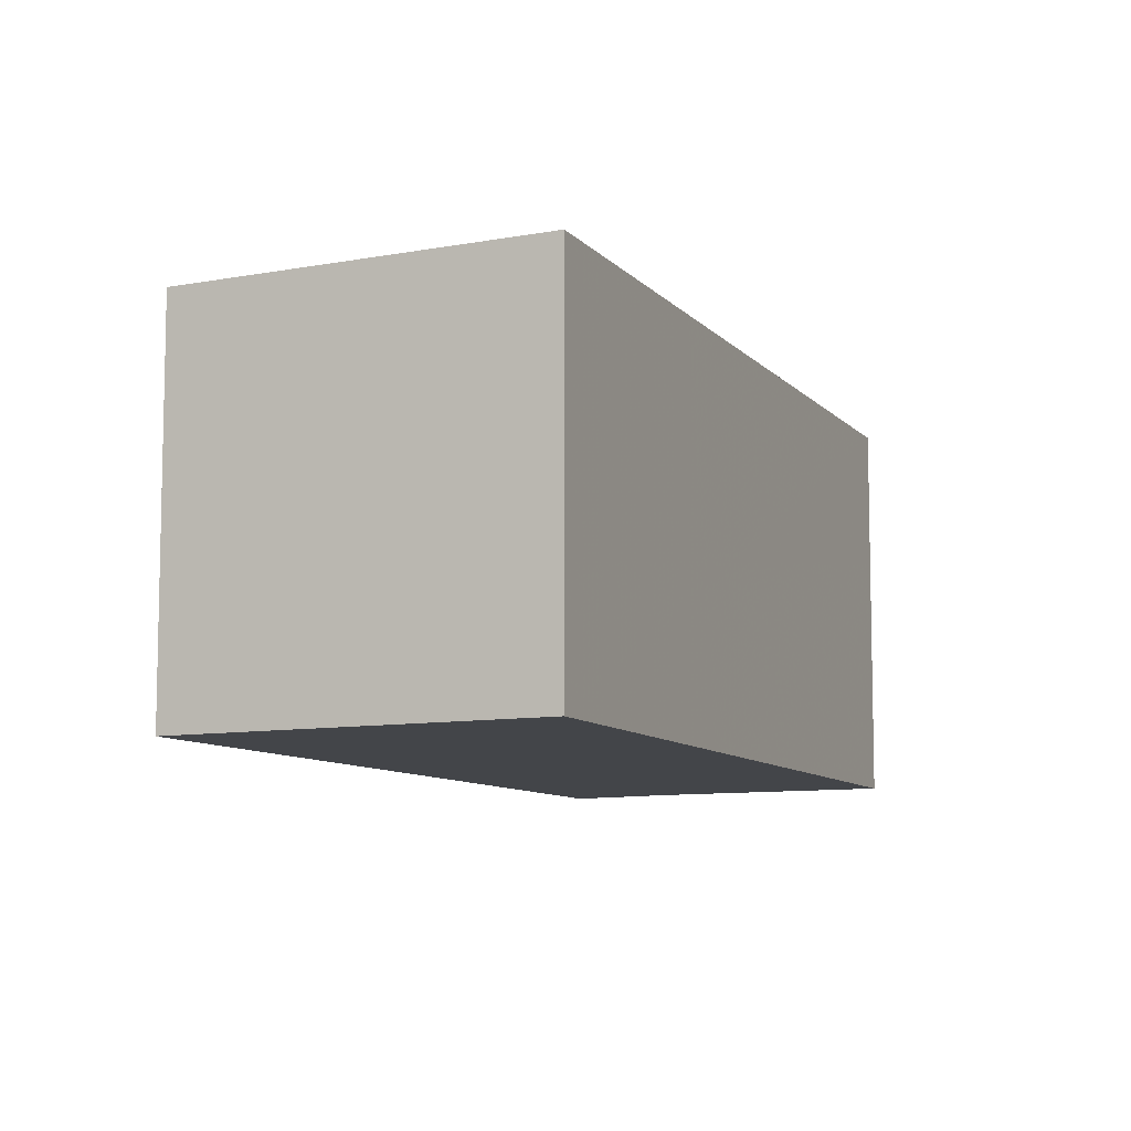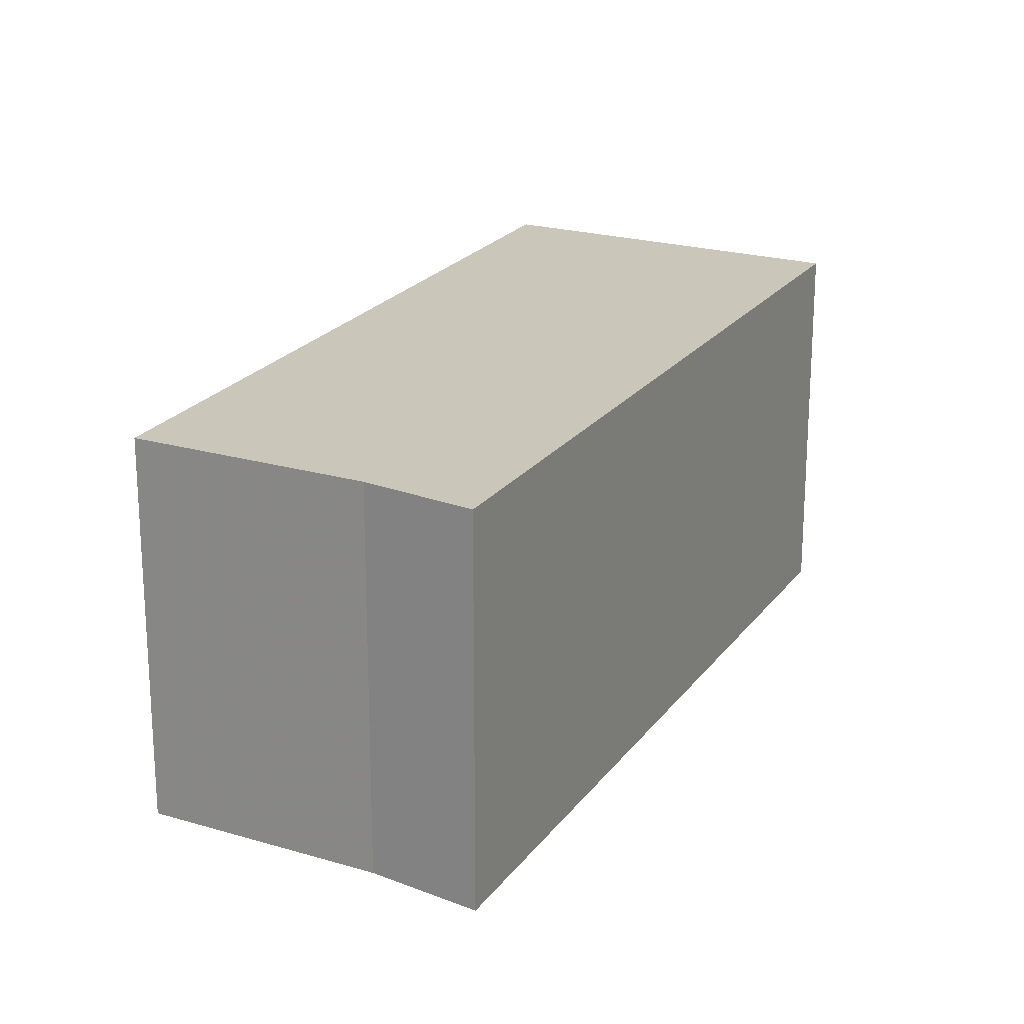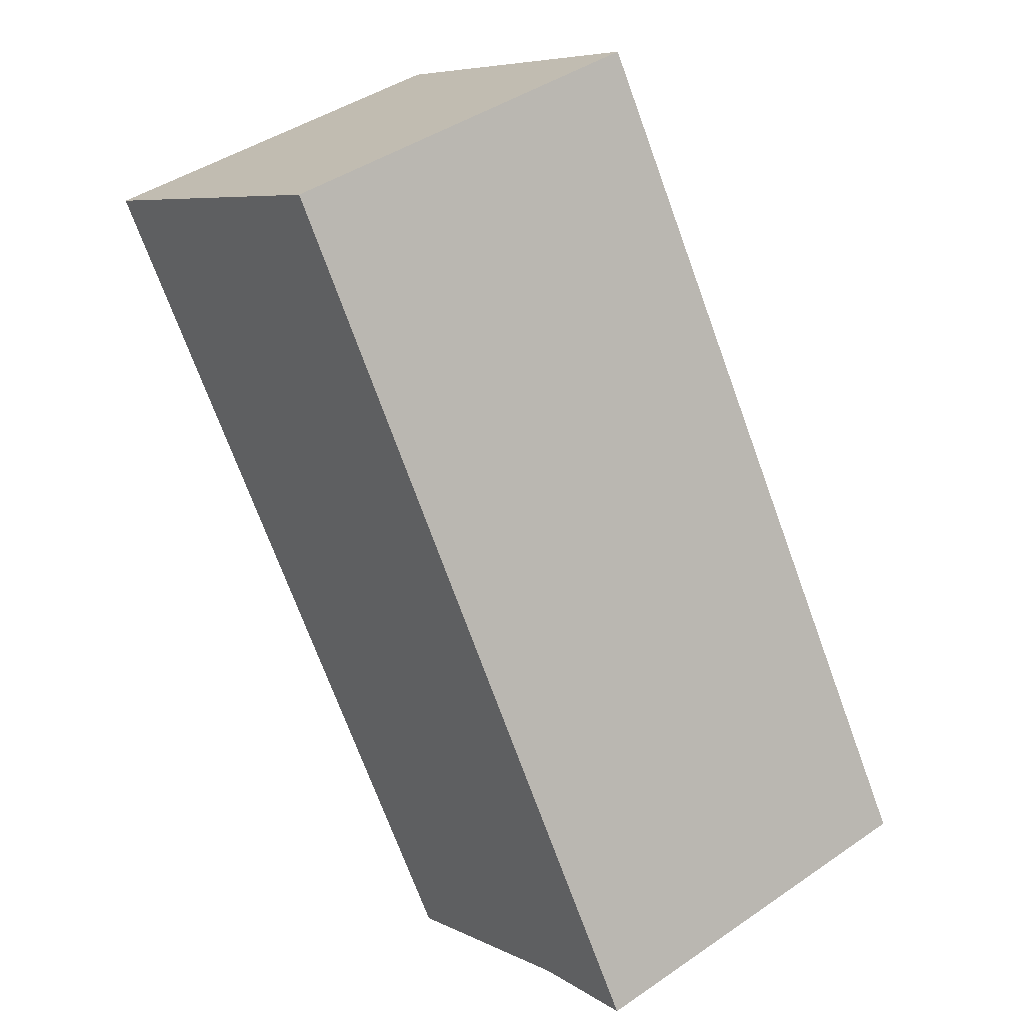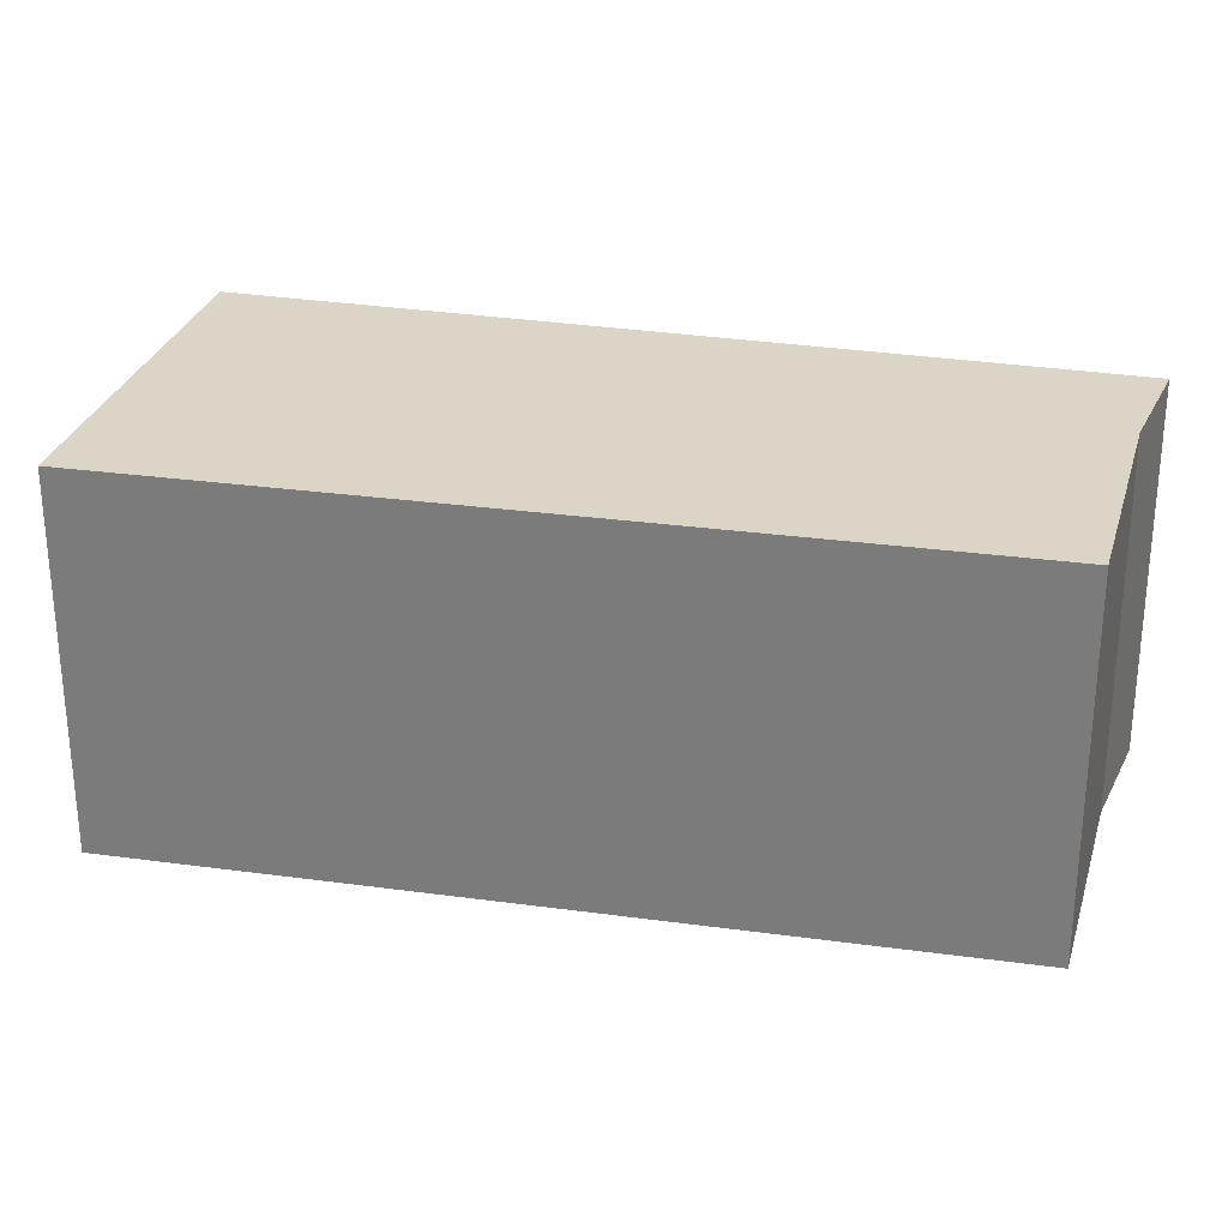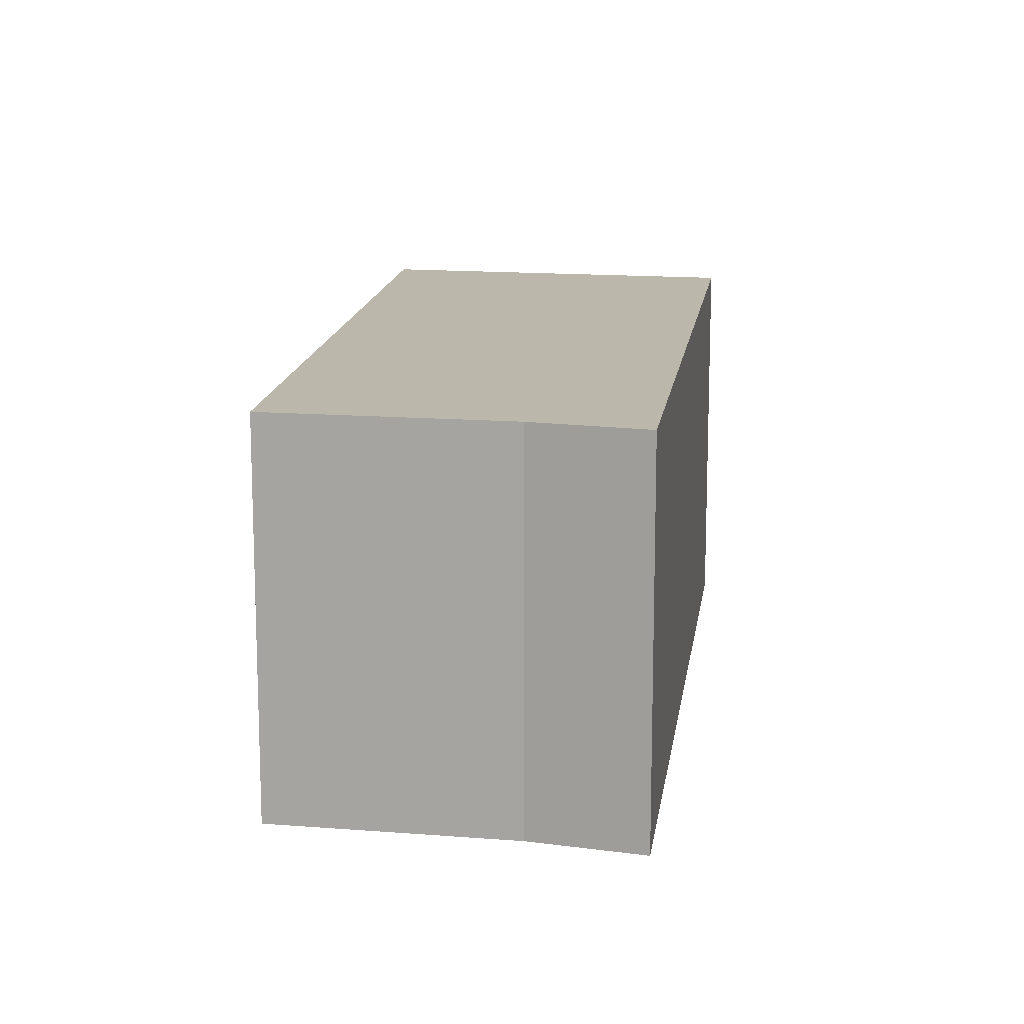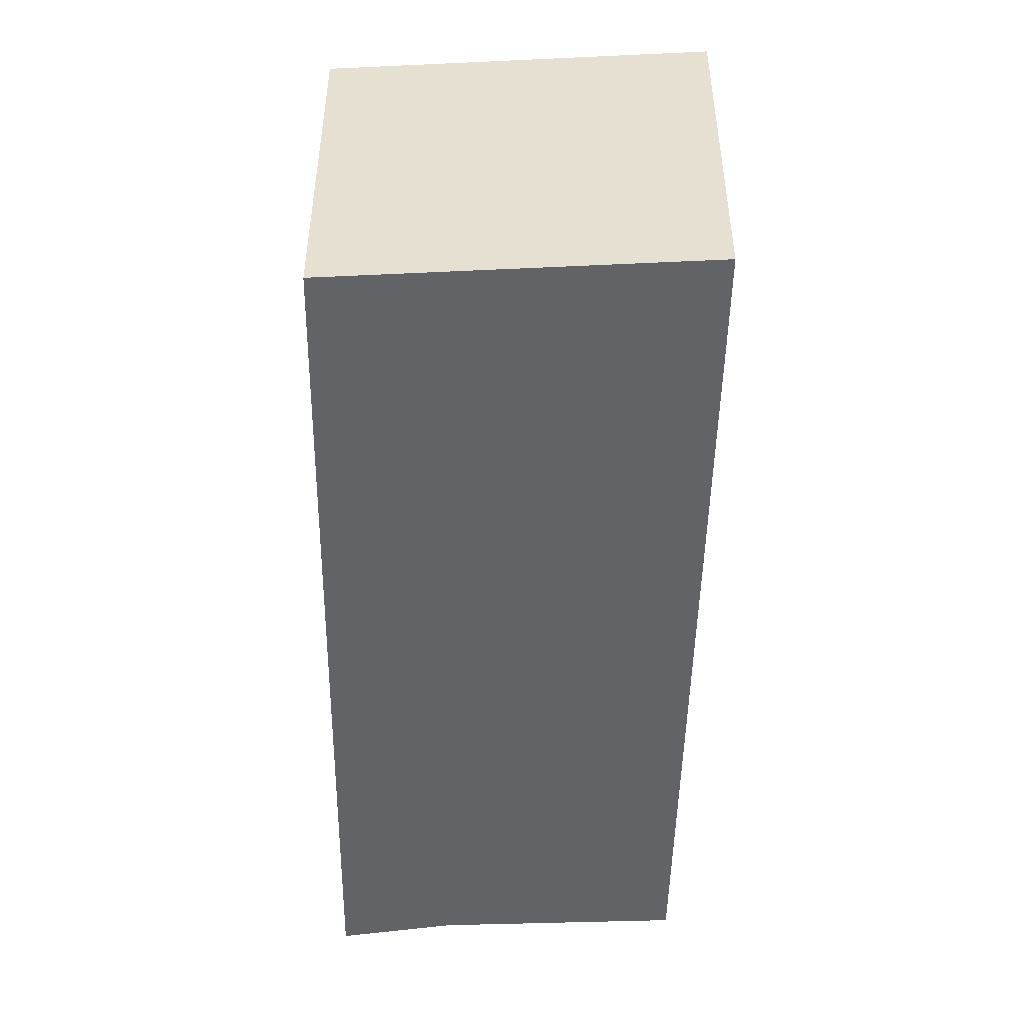
<metadata>
{"format":"obj","ext":"obj","renderer":"f3d","projection":"perspective","resolution":1024,"background":"white","views":[{"elev":-8.9,"azim":56.5,"up":"+Y"},{"elev":21.1,"azim":-121.6,"up":"+Y"},{"elev":42.8,"azim":-129.3,"up":"+Z"},{"elev":29.5,"azim":135.4,"up":"+Y"},{"elev":14.2,"azim":-139.7,"up":"+Y"},{"elev":-51.0,"azim":32.4,"up":"+Y"}]}
</metadata>
<code>
v -1.085 -0.03724 3.547
v -1.097 -0.03724 3.552
v -1.045 -0.03724 3.633
v -1.062 -0.03724 3.533
v -1.009 -0.03724 3.613
v -1.045 -0.07946 3.633
v -1.097 -0.07946 3.552
v -1.085 -0.07946 3.547
v -1.062 -0.07946 3.533
v -1.009 -0.07946 3.613
v -1.009 -0.07946 3.613
v -1.062 -0.07946 3.533
v -1.062 -0.03724 3.533
v -1.009 -0.03724 3.613
v -1.045 -0.07946 3.633
v -1.009 -0.07946 3.613
v -1.009 -0.03724 3.613
v -1.045 -0.03724 3.633
v -1.097 -0.07946 3.552
v -1.045 -0.07946 3.633
v -1.045 -0.03724 3.633
v -1.097 -0.03724 3.552
f 1 2 3
f 4 1 3
f 5 4 3
f 6 7 8
f 6 8 9
f 10 6 9
f 11 12 13
f 11 13 14
f 15 16 17
f 15 17 18
f 19 20 21
f 19 21 22
f 8 7 2
f 1 8 2
f 1 9 8
f 9 1 4

</code>
